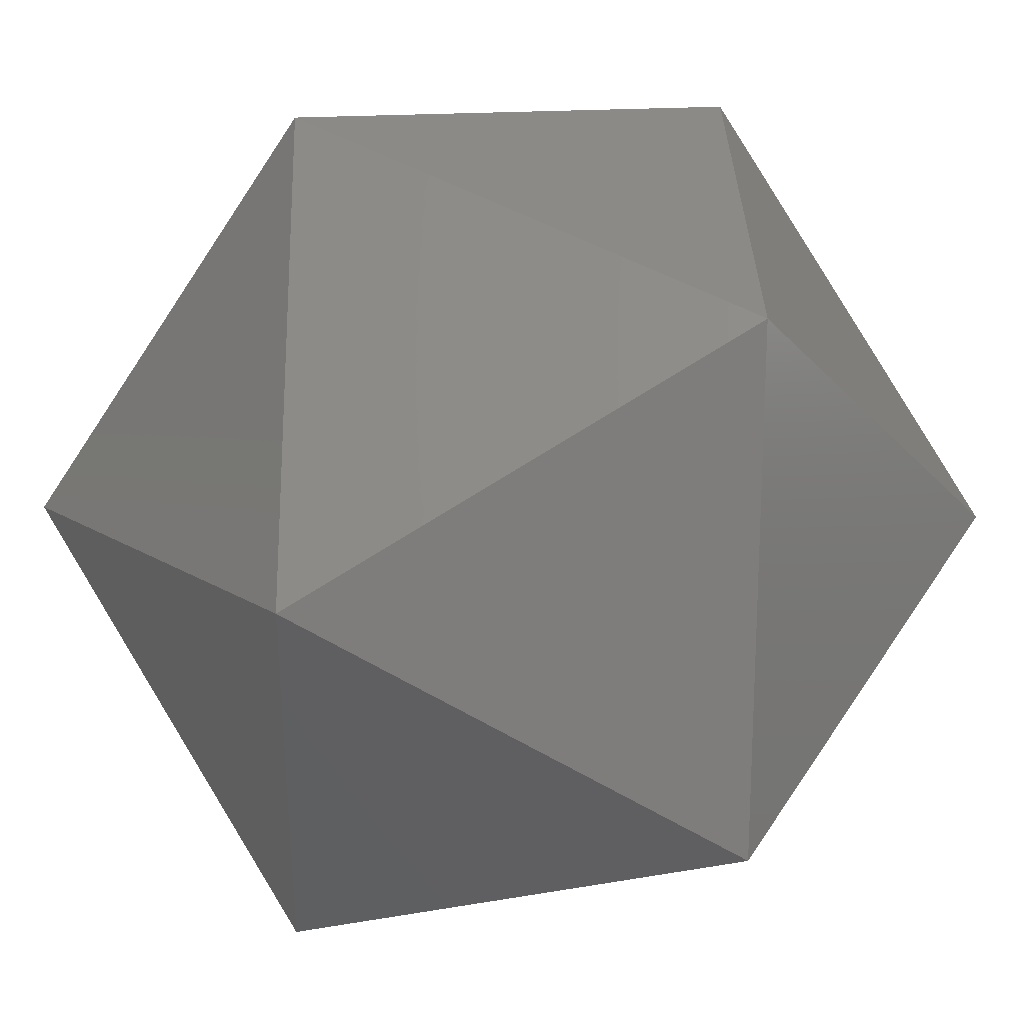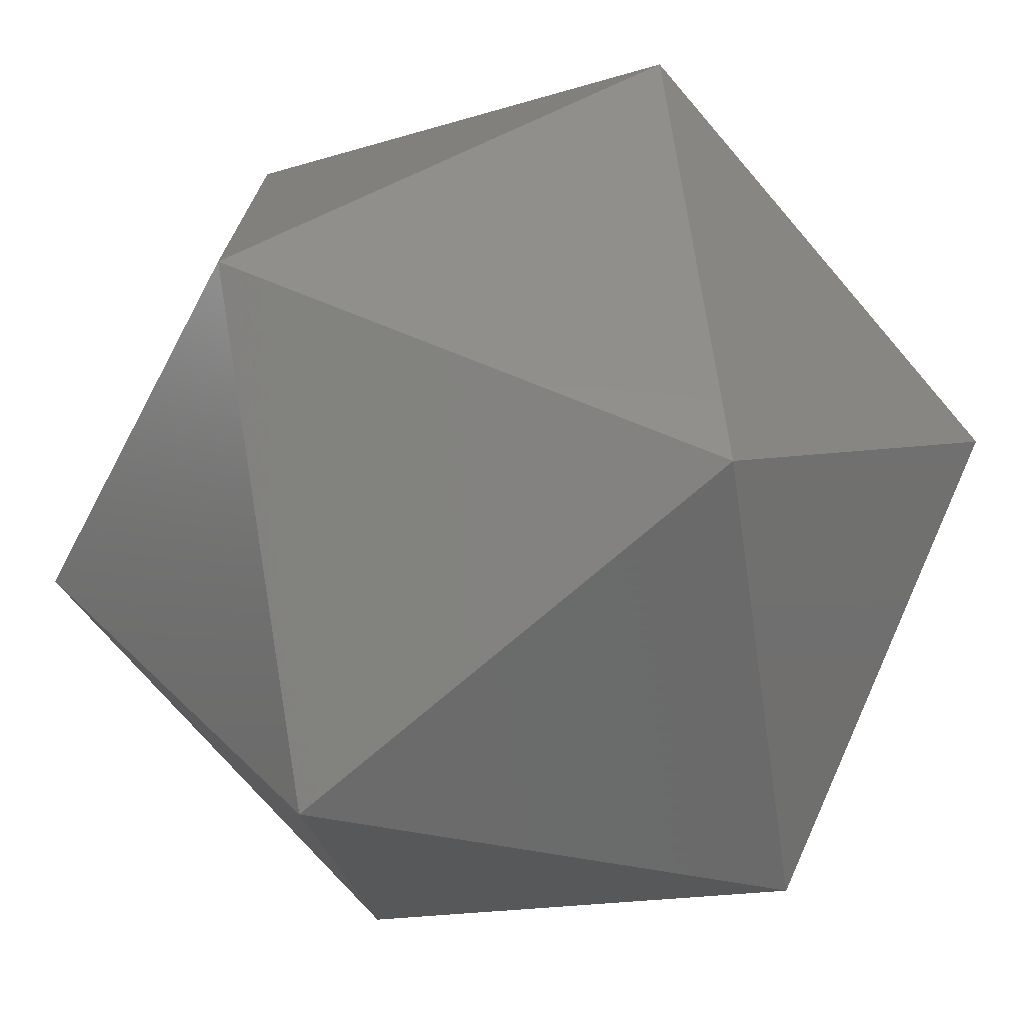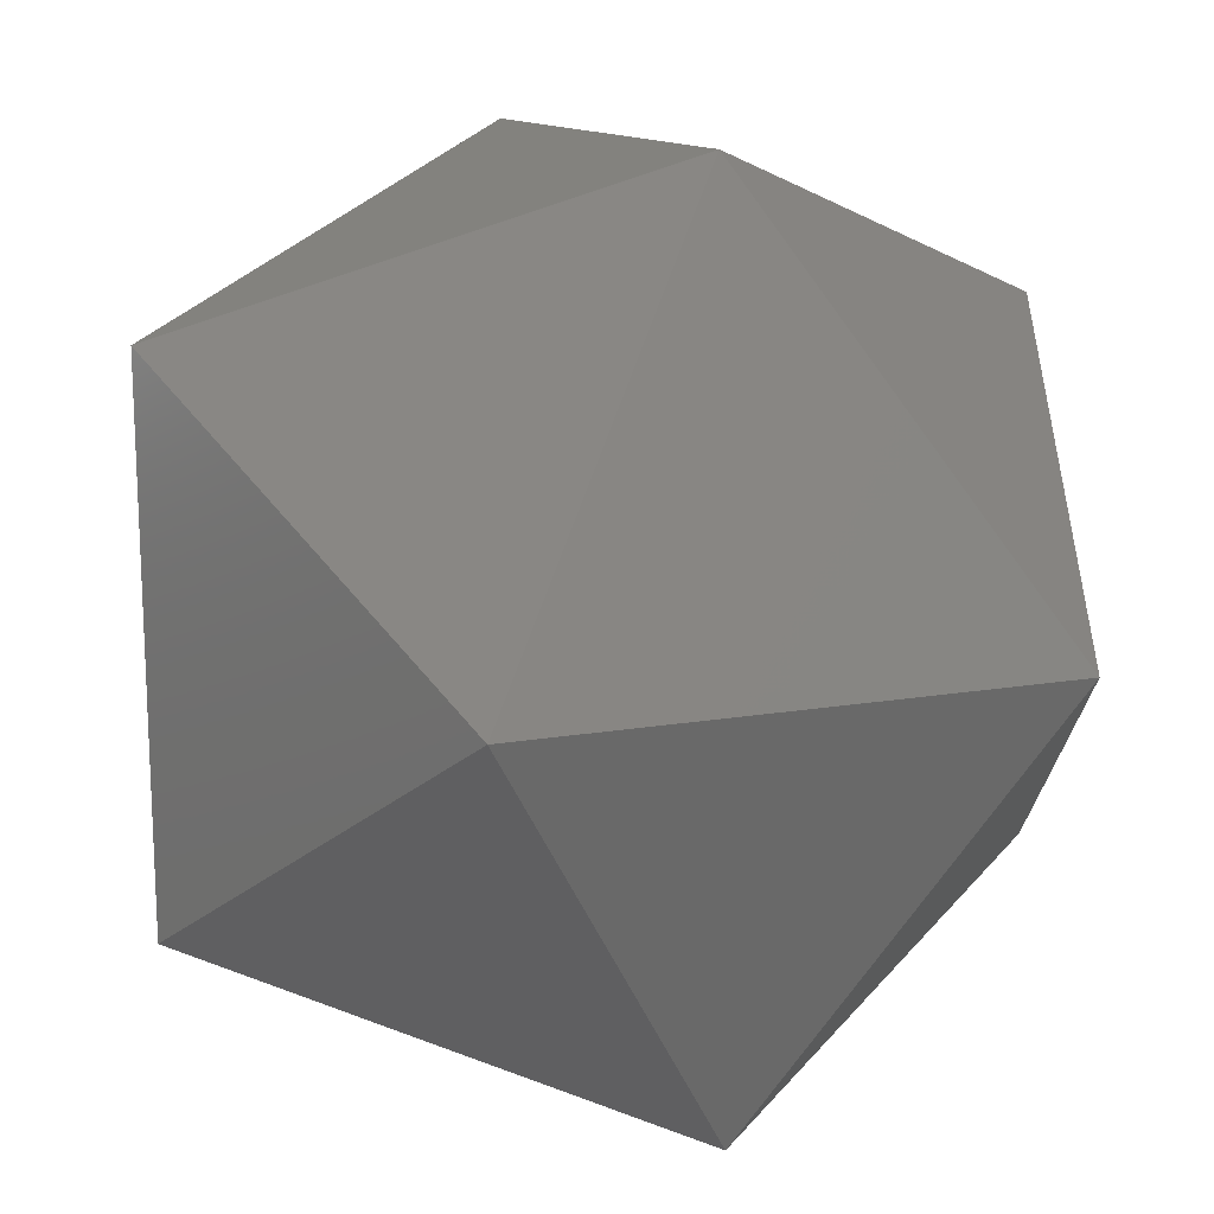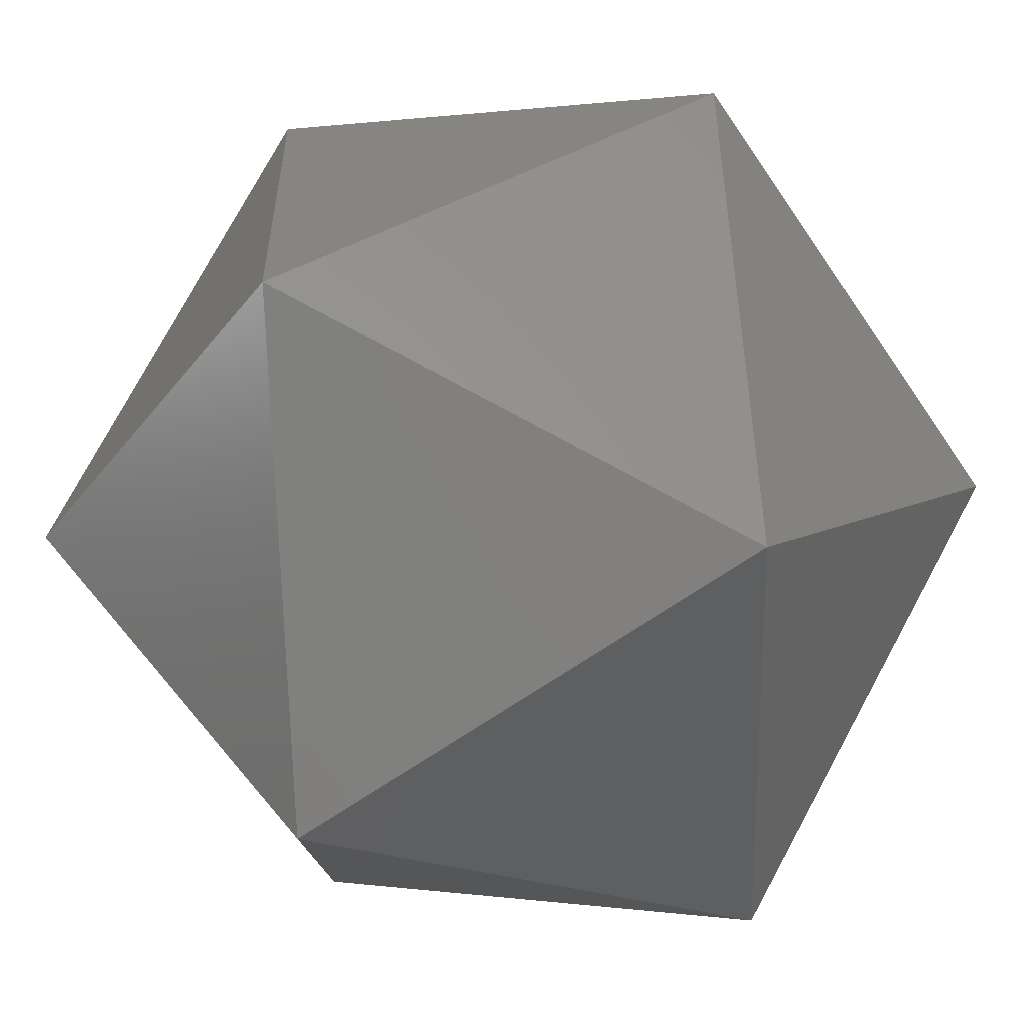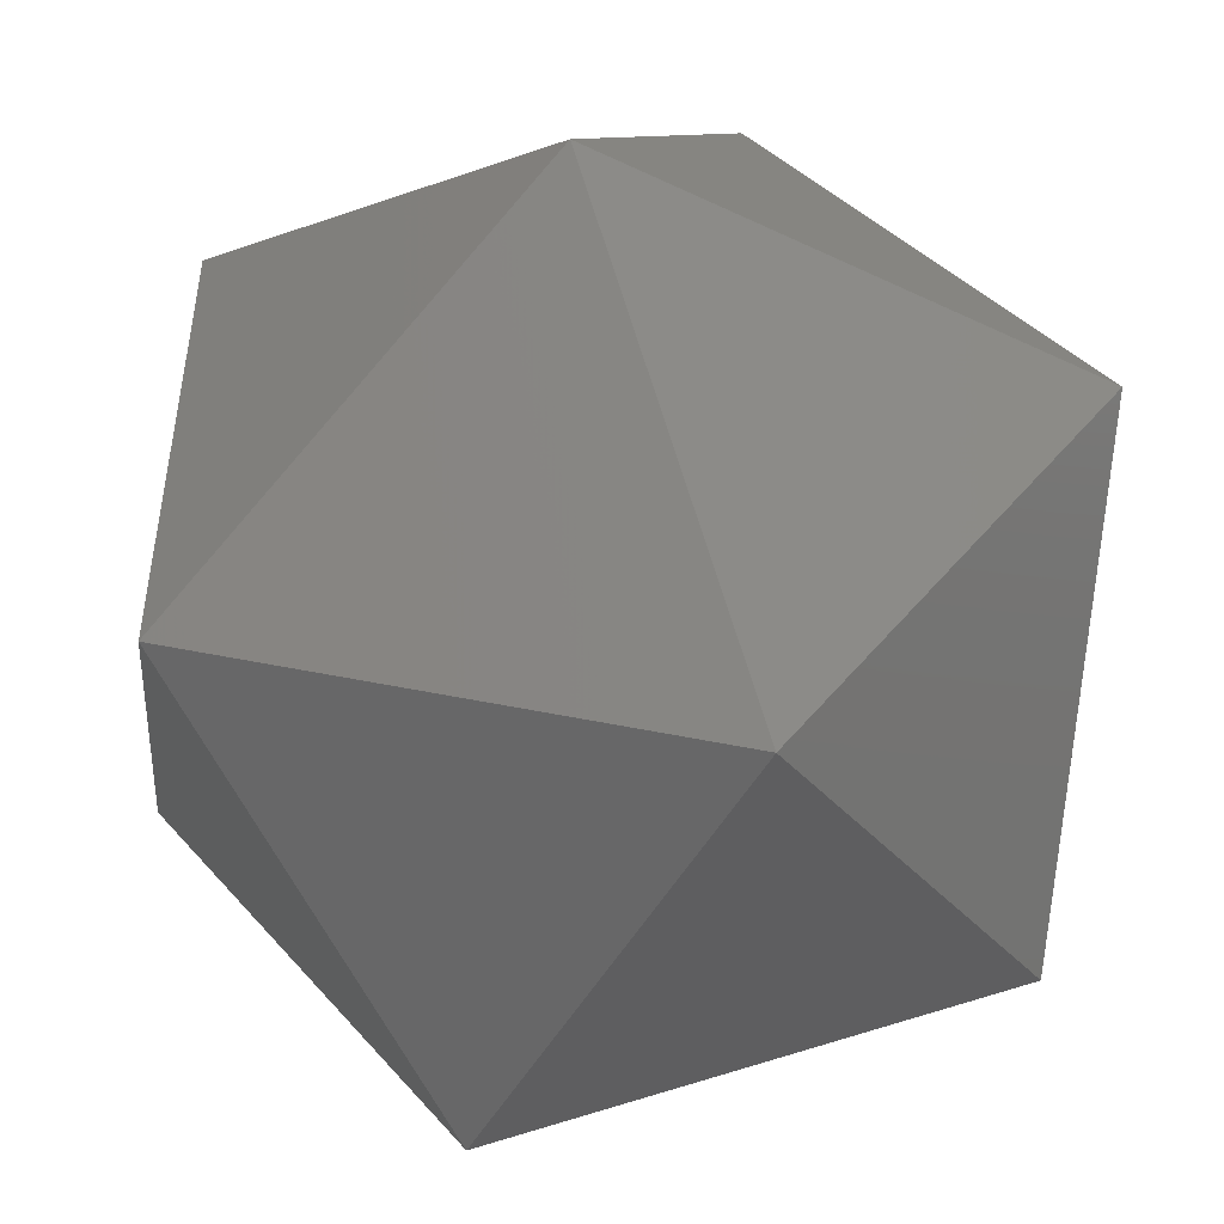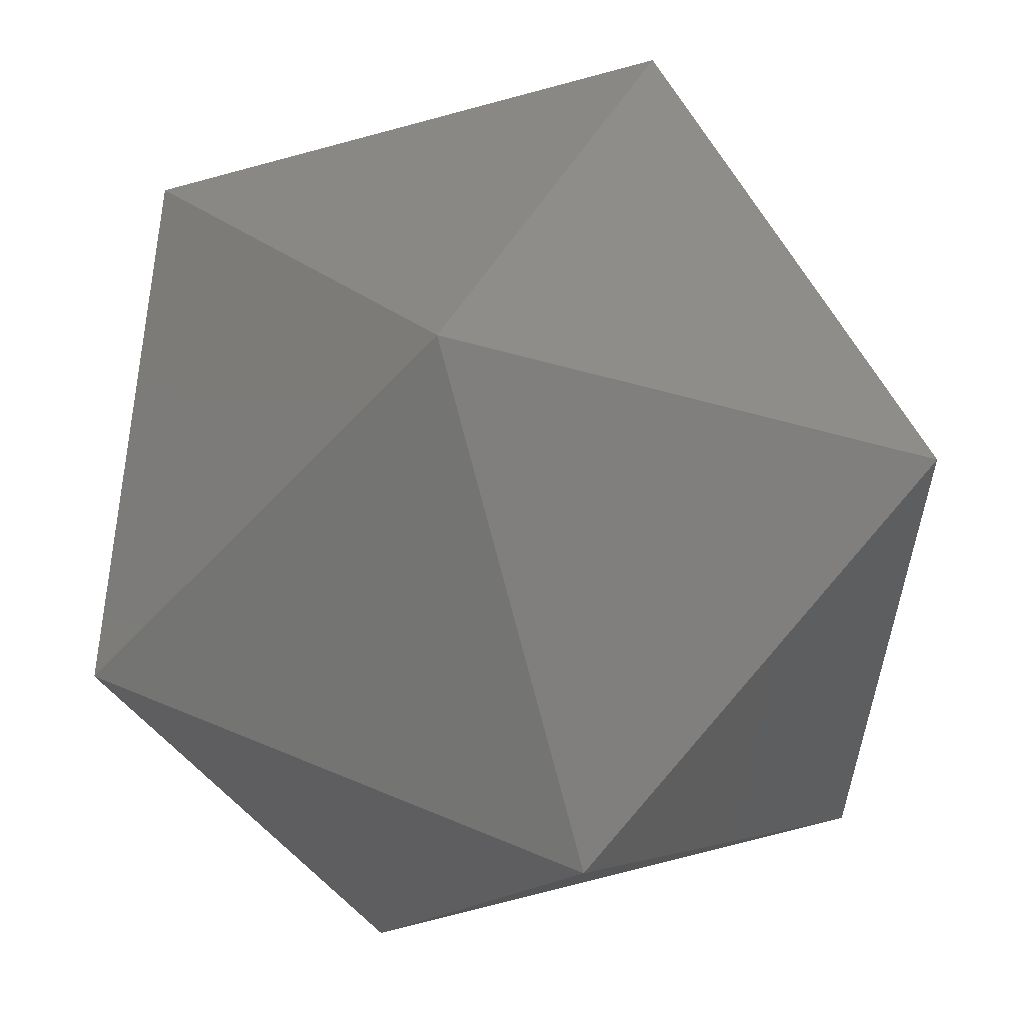
<metadata>
{"format":"stl","ext":"stl","renderer":"f3d","projection":"perspective","resolution":1024,"background":"white","views":[{"elev":-23.8,"azim":30.2,"up":"+Y"},{"elev":-73.8,"azim":-49.3,"up":"+Z"},{"elev":72.0,"azim":-160.0,"up":"+Z"},{"elev":77.7,"azim":118.5,"up":"+Z"},{"elev":-48.8,"azim":152.1,"up":"+Z"},{"elev":-77.8,"azim":-75.2,"up":"+Y"}]}
</metadata>
<code>
# stl→obj: 12 verts, 20 faces
v 1.348 -2.182 0
v 2.182 0 -1.348
v 2.182 0 1.348
v 0 -1.348 2.182
v 0 1.348 2.182
v 1.348 2.182 0
v -1.348 -2.182 0
v 0 -1.348 -2.182
v 0 1.348 -2.182
v -2.182 0 1.348
v -1.348 2.182 0
v -2.182 0 -1.348
f 1 2 3
f 4 1 3
f 4 3 5
f 5 3 6
f 6 3 2
f 7 8 1
f 7 1 4
f 8 2 1
f 8 9 2
f 9 6 2
f 10 4 5
f 10 7 4
f 11 5 6
f 10 5 11
f 11 6 9
f 12 8 7
f 12 7 10
f 12 9 8
f 12 11 9
f 12 10 11

</code>
